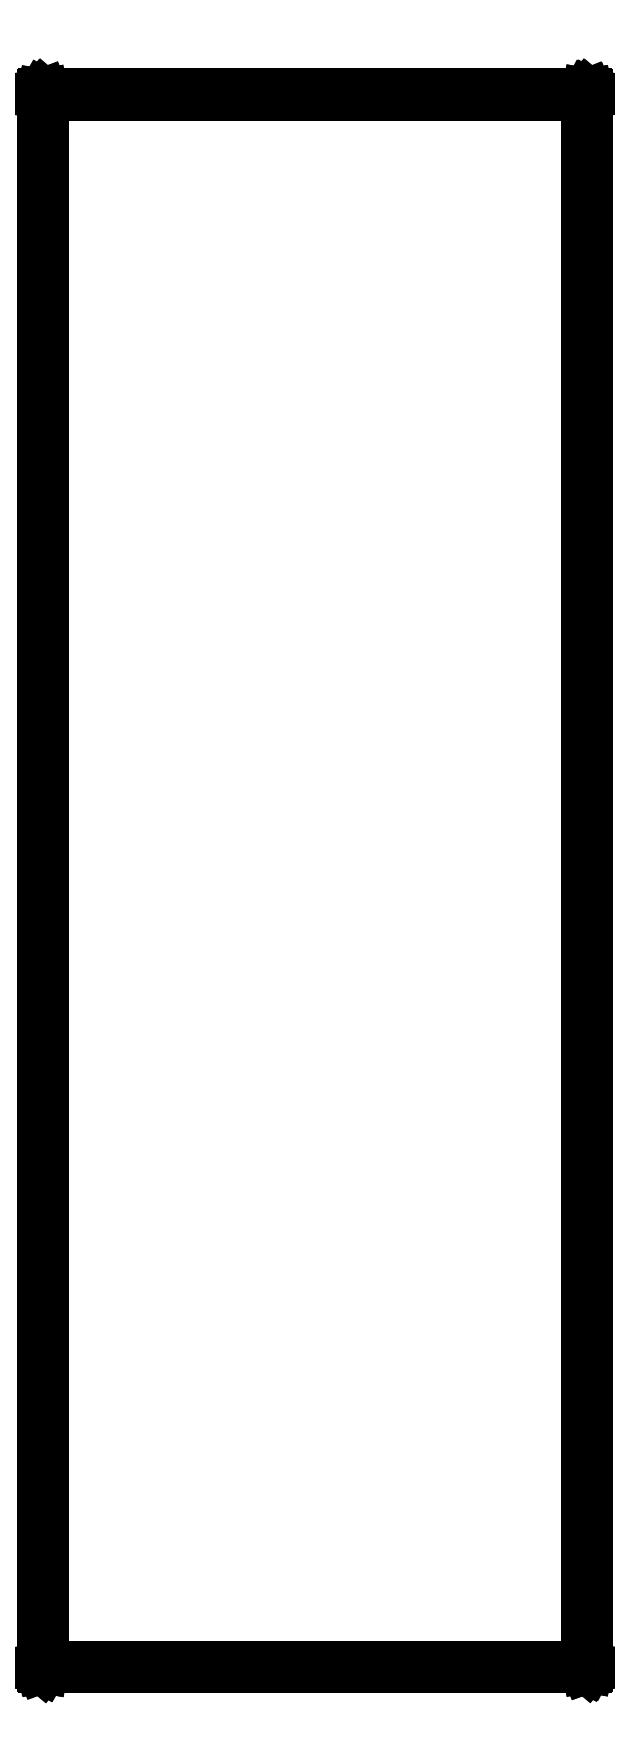
<metadata>
{"format":"dxf","ext":"dxf","renderer":"ezdxf+matplotlib","layout":"modelspace","background":"white","min_lineweight":24,"dpi":150}
</metadata>
<code>
0
SECTION
2
ENTITIES
0
LINE
8
BLACK
10
1.496
20
4.335
11
1.497
21
4.335
0
LINE
8
BLACK
10
1.497
20
4.335
11
1.497
21
4.334
0
LINE
8
BLACK
10
1.497
20
4.334
11
1.497
21
4.334
0
LINE
8
BLACK
10
1.497
20
4.334
11
1.498
21
4.334
0
LINE
8
BLACK
10
1.498
20
4.334
11
1.498
21
4.334
0
LINE
8
BLACK
10
1.498
20
4.334
11
1.498
21
4.333
0
LINE
8
BLACK
10
1.498
20
4.333
11
1.499
21
4.333
0
LINE
8
BLACK
10
1.499
20
4.333
11
1.499
21
4.332
0
LINE
8
BLACK
10
1.499
20
4.332
11
1.499
21
4.332
0
LINE
8
BLACK
10
1.499
20
4.332
11
1.499
21
0.0009055
0
LINE
8
BLACK
10
1.499
20
0.0009055
11
1.499
21
0.000522
0
LINE
8
BLACK
10
1.499
20
0.000522
11
1.499
21
0.0003928
0
LINE
8
BLACK
10
1.499
20
0.0003928
11
1.499
21
0.0002791
0
LINE
8
BLACK
10
1.499
20
0.0002791
11
1.499
21
-0.0001044
0
LINE
8
BLACK
10
1.499
20
-0.0001044
11
1.498
21
-0.0006921
0
LINE
8
BLACK
10
1.498
20
-0.0006921
11
1.498
21
-0.001356
0
LINE
8
BLACK
10
1.498
20
-0.001356
11
1.498
21
-0.001448
0
LINE
8
BLACK
10
1.498
20
-0.001448
11
1.498
21
-0.001652
0
LINE
8
BLACK
10
1.498
20
-0.001652
11
1.497
21
-0.001785
0
LINE
8
BLACK
10
1.497
20
-0.001785
11
1.496
21
-0.002047
0
LINE
8
BLACK
10
1.496
20
-0.002047
11
0
21
-0.002047
0
LINE
8
BLACK
10
0
20
-0.002047
11
-0.0003835
21
-0.00198
0
LINE
8
BLACK
10
-0.0003835
20
-0.00198
11
-0.0005128
21
-0.002002
0
LINE
8
BLACK
10
-0.0005128
20
-0.002002
11
-0.0006264
21
-0.001937
0
LINE
8
BLACK
10
-0.0006264
20
-0.001937
11
-0.00101
21
-0.001869
0
LINE
8
BLACK
10
-0.00101
20
-0.001869
11
-0.001598
21
-0.001376
0
LINE
8
BLACK
10
-0.001598
20
-0.001376
11
-0.002262
21
-0.0009925
0
LINE
8
BLACK
10
-0.002262
20
-0.0009925
11
-0.002353
21
-0.0007421
0
LINE
8
BLACK
10
-0.002353
20
-0.0007421
11
-0.002557
21
-0.0005709
0
LINE
8
BLACK
10
-0.002557
20
-0.0005709
11
-0.00269
21
0.0001847
0
LINE
8
BLACK
10
-0.00269
20
0.0001847
11
-0.002953
21
0.0009055
0
LINE
8
BLACK
10
-0.002953
20
0.0009055
11
-0.002953
21
4.332
0
LINE
8
BLACK
10
-0.002953
20
4.332
11
-0.002885
21
4.332
0
LINE
8
BLACK
10
-0.002885
20
4.332
11
-0.002908
21
4.332
0
LINE
8
BLACK
10
-0.002908
20
4.332
11
-0.002842
21
4.332
0
LINE
8
BLACK
10
-0.002842
20
4.332
11
-0.002775
21
4.333
0
LINE
8
BLACK
10
-0.002775
20
4.333
11
-0.002282
21
4.333
0
LINE
8
BLACK
10
-0.002282
20
4.333
11
-0.001898
21
4.334
0
LINE
8
BLACK
10
-0.001898
20
4.334
11
-0.001648
21
4.334
0
LINE
8
BLACK
10
-0.001648
20
4.334
11
-0.001476
21
4.334
0
LINE
8
BLACK
10
-0.001476
20
4.334
11
-0.0007208
21
4.334
0
LINE
8
BLACK
10
-0.0007208
20
4.334
11
0
21
4.335
0
LINE
8
BLACK
10
0
20
4.335
11
1.496
21
4.335
0
LINE
8
BLACK
10
1.496
20
4.335
11
1.496
21
4.335
0
LINE
8
BLACK
10
0.002953
20
4.329
11
0.002953
21
0.003858
0
LINE
8
BLACK
10
0.002953
20
0.003858
11
1.493
21
0.003858
0
LINE
8
BLACK
10
1.493
20
0.003858
11
1.493
21
4.329
0
LINE
8
BLACK
10
1.493
20
4.329
11
0.002953
21
4.329
0
ENDSEC
0
EOF

</code>
